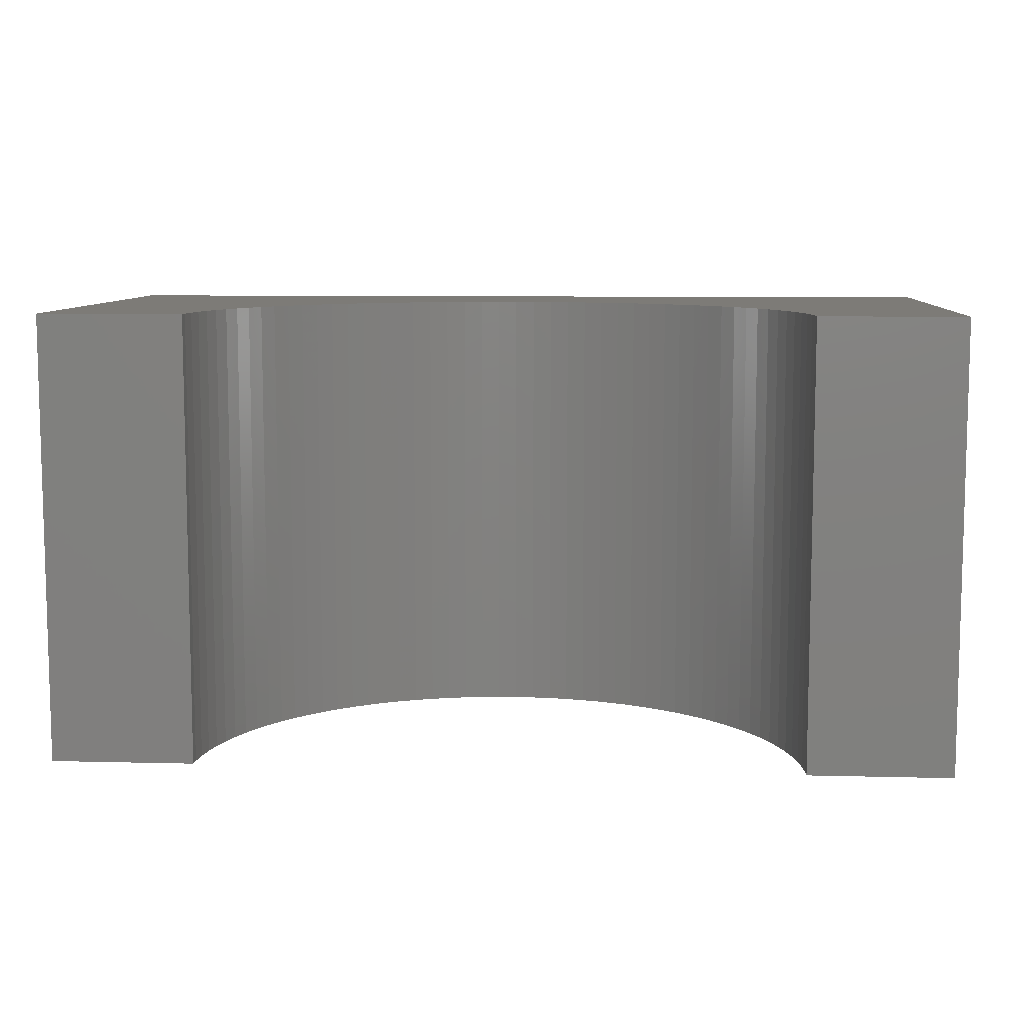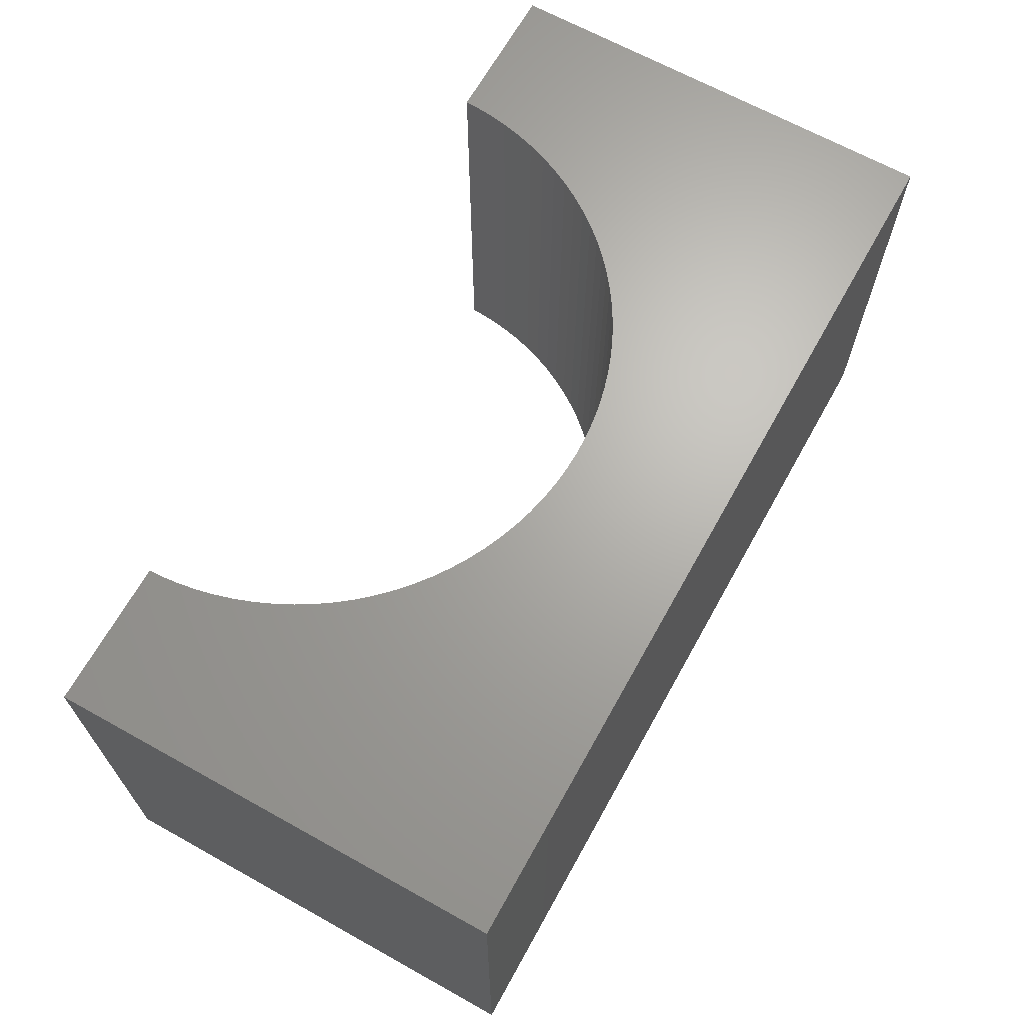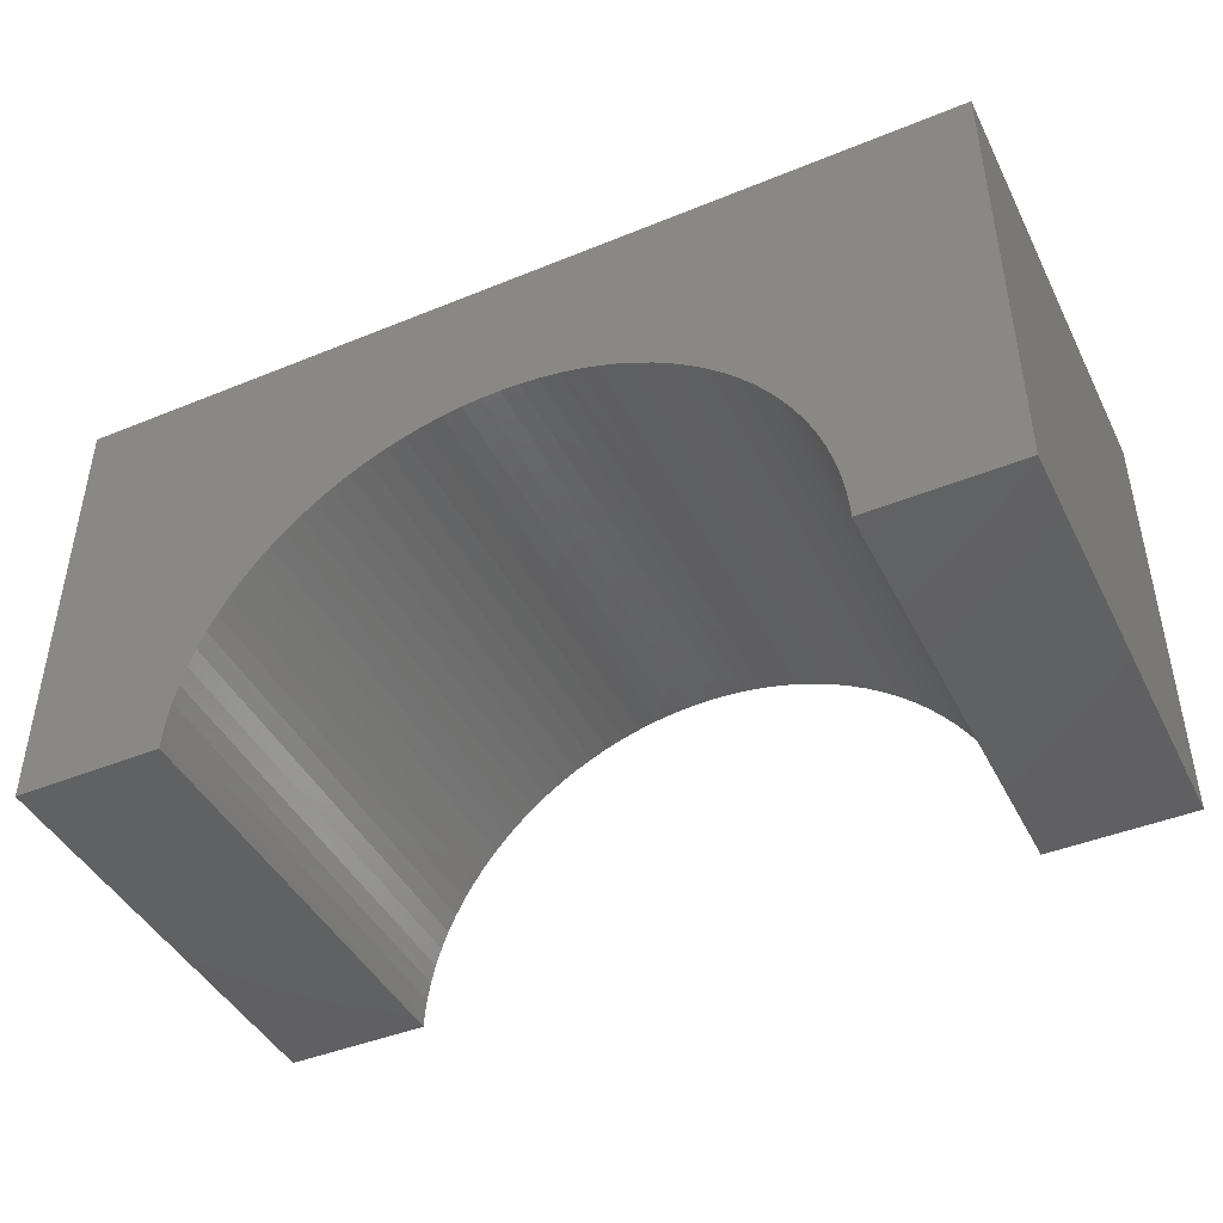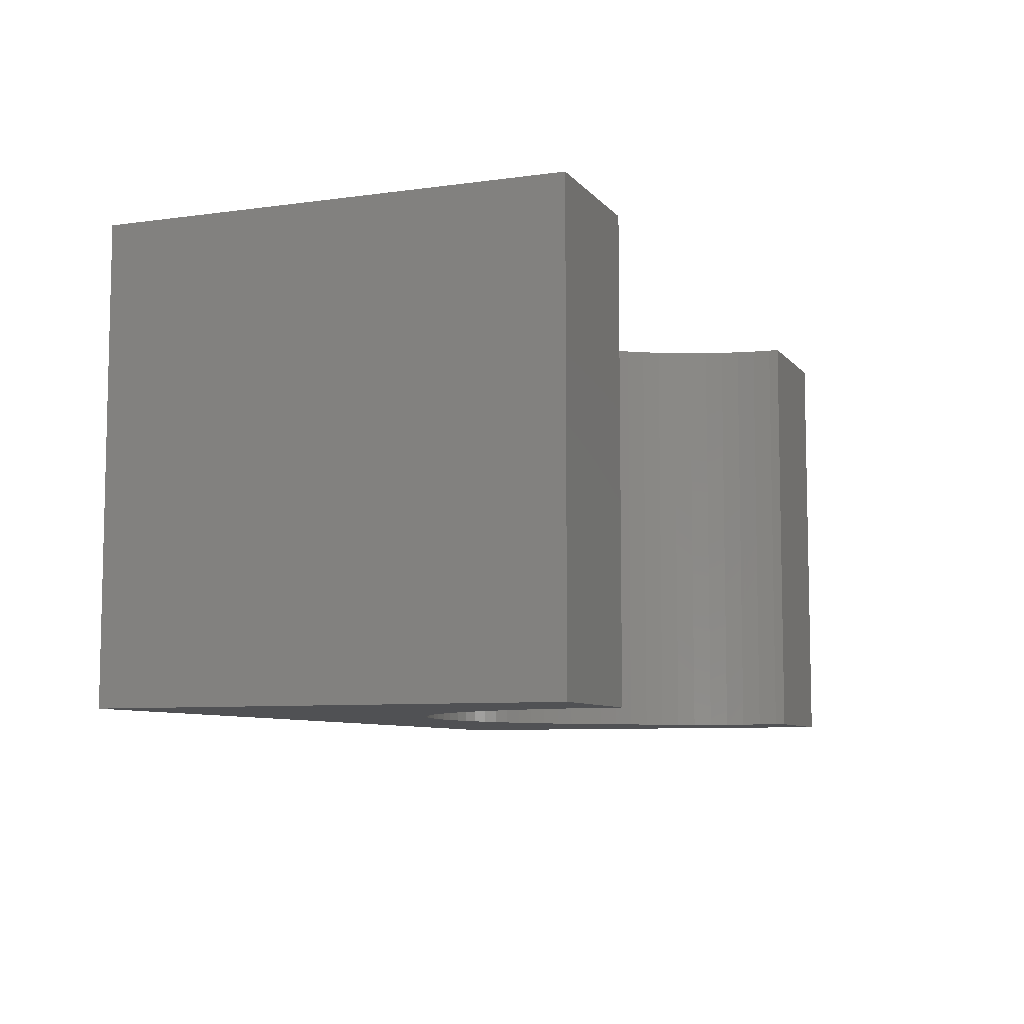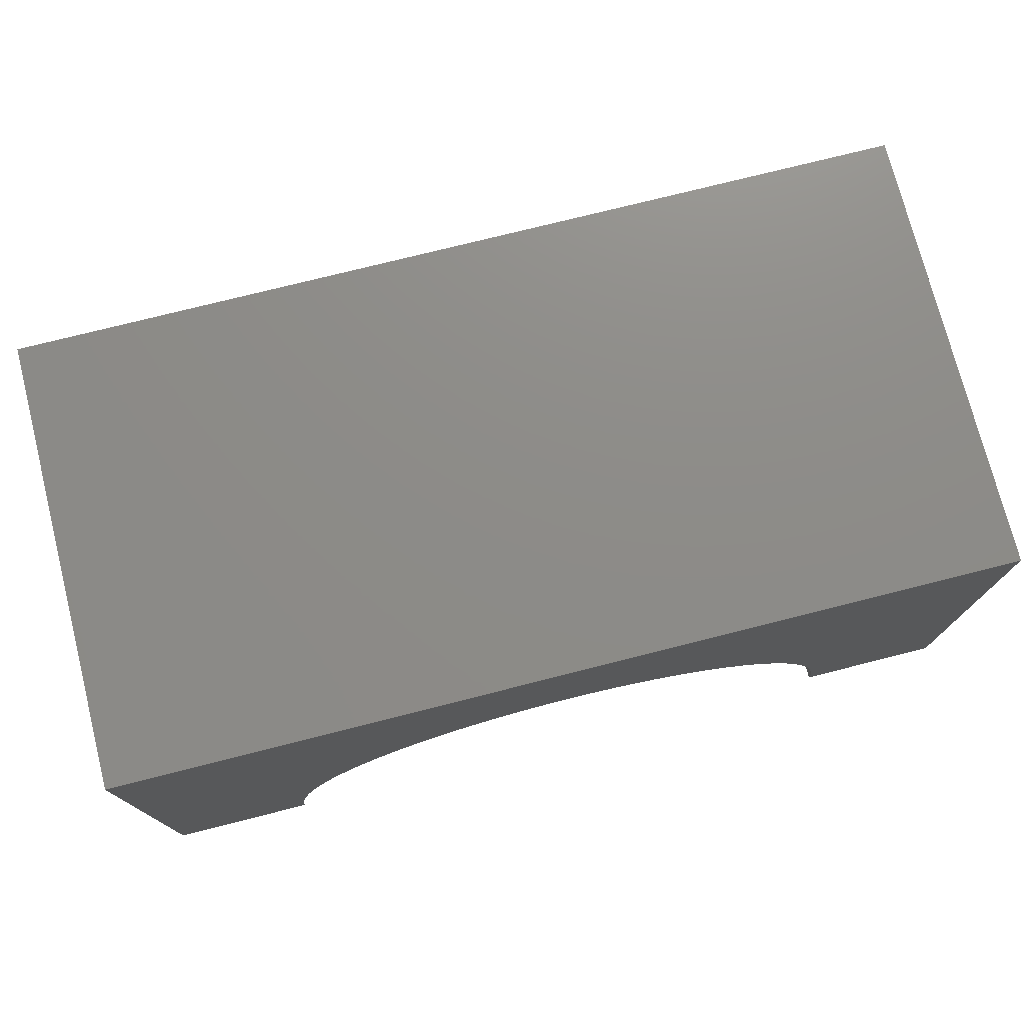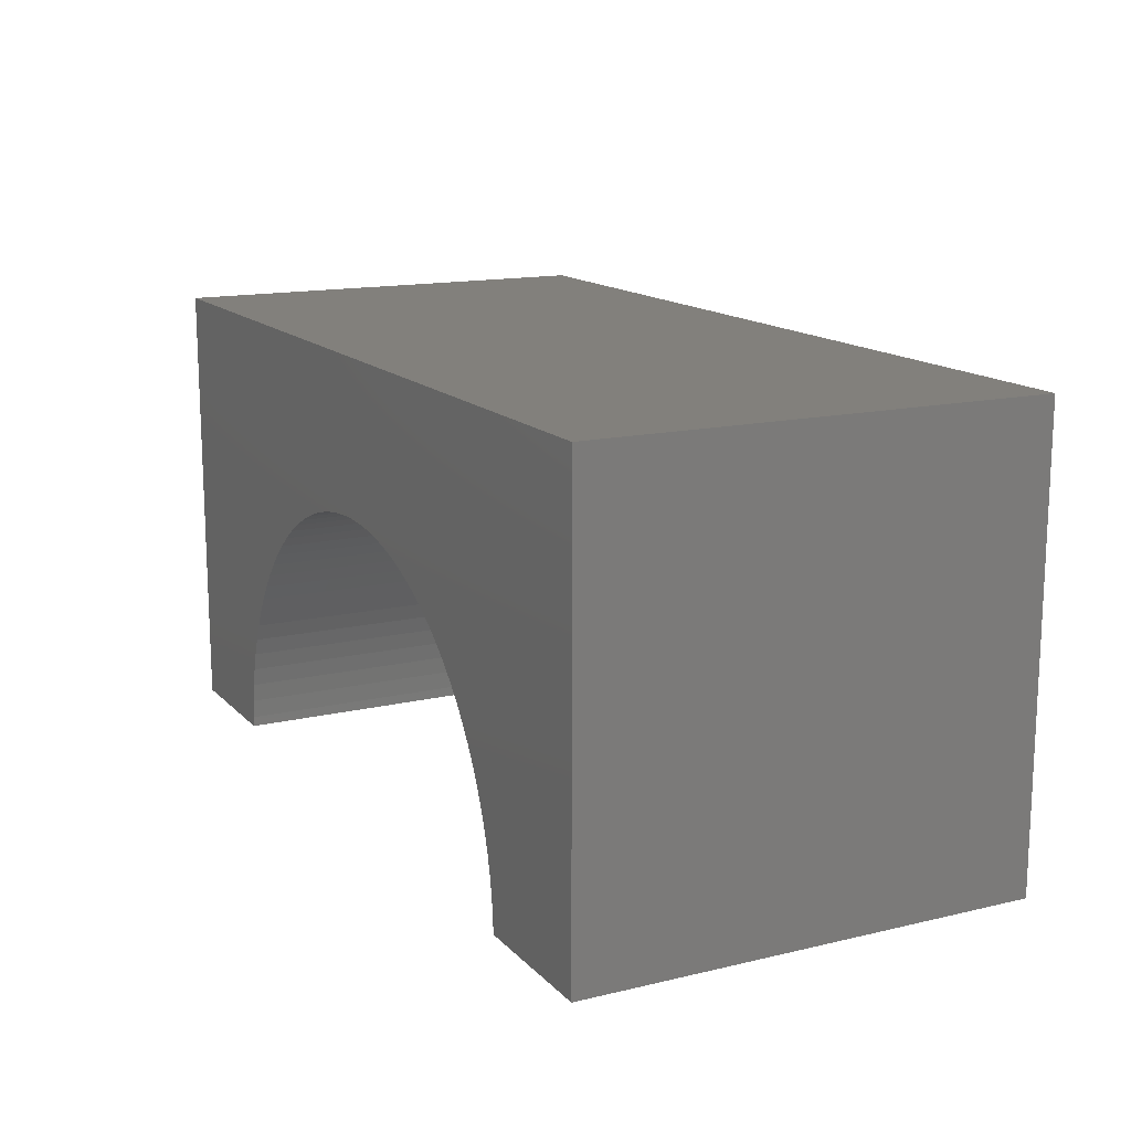
<metadata>
{"format":"stl","ext":"stl","renderer":"f3d","projection":"perspective","resolution":1024,"background":"white","views":[{"elev":8.6,"azim":-176.1,"up":"+Y"},{"elev":66.7,"azim":-60.9,"up":"+Y"},{"elev":-43.9,"azim":-154.4,"up":"+Z"},{"elev":-7.7,"azim":111.4,"up":"+Y"},{"elev":75.2,"azim":-14.2,"up":"+Z"},{"elev":14.6,"azim":-117.1,"up":"+Z"}]}
</metadata>
<code>
# stl→obj: 110 verts, 216 faces
v -5 -2.5 -2.5
v -5 2.5 2.5
v -5 2.5 -2.5
v -5 -2.5 2.5
v 5 -2.5 2.5
v 5 2.5 2.5
v 5 2.5 -2.5
v 5 -2.5 -2.5
v 0 2.5 0.8
v 0.2135 2.5 0.7933
v 0.4261 2.5 0.7732
v 0.6371 2.5 0.7398
v 0.8455 2.5 0.6932
v 1.051 2.5 0.6336
v 1.252 2.5 0.5612
v 1.448 2.5 0.4764
v 1.638 2.5 0.3794
v 1.822 2.5 0.2707
v 1.998 2.5 0.1507
v 2.167 2.5 0.01974
v 2.327 2.5 -0.1215
v 2.478 2.5 -0.2725
v 2.62 2.5 -0.4328
v 2.751 2.5 -0.6015
v 2.871 2.5 -0.7782
v 2.979 2.5 -0.962
v 3.076 2.5 -1.152
v 3.161 2.5 -1.348
v 3.234 2.5 -1.549
v 3.293 2.5 -1.754
v 3.34 2.5 -1.963
v 3.373 2.5 -2.174
v 3.393 2.5 -2.387
v 3.397 2.5 -2.5
v -0.2135 2.5 0.7933
v -0.4261 2.5 0.7732
v -0.6371 2.5 0.7398
v -0.8455 2.5 0.6932
v -1.051 2.5 0.6336
v -1.252 2.5 0.5612
v -1.448 2.5 0.4764
v -1.638 2.5 0.3794
v -1.822 2.5 0.2707
v -1.998 2.5 0.1507
v -2.167 2.5 0.01974
v -2.327 2.5 -0.1215
v -2.478 2.5 -0.2725
v -2.62 2.5 -0.4328
v -2.751 2.5 -0.6015
v -2.871 2.5 -0.7782
v -2.979 2.5 -0.962
v -3.076 2.5 -1.152
v -3.161 2.5 -1.348
v -3.234 2.5 -1.549
v -3.293 2.5 -1.754
v -3.34 2.5 -1.963
v -3.373 2.5 -2.174
v -3.393 2.5 -2.387
v -3.397 2.5 -2.5
v -3.397 -2.5 -2.5
v 3.397 -2.5 -2.5
v 0 -2.5 0.8
v -0.2135 -2.5 0.7933
v -0.4261 -2.5 0.7732
v -0.6371 -2.5 0.7398
v -0.8455 -2.5 0.6932
v -1.051 -2.5 0.6336
v -1.252 -2.5 0.5612
v -1.448 -2.5 0.4764
v -1.638 -2.5 0.3794
v -1.822 -2.5 0.2707
v -1.998 -2.5 0.1507
v -2.167 -2.5 0.01974
v -2.327 -2.5 -0.1215
v -2.478 -2.5 -0.2725
v -2.62 -2.5 -0.4328
v -2.751 -2.5 -0.6015
v -2.871 -2.5 -0.7782
v -2.979 -2.5 -0.962
v -3.076 -2.5 -1.152
v -3.161 -2.5 -1.348
v -3.234 -2.5 -1.549
v -3.293 -2.5 -1.754
v -3.34 -2.5 -1.963
v -3.373 -2.5 -2.174
v -3.393 -2.5 -2.387
v 0.2135 -2.5 0.7933
v 0.4261 -2.5 0.7732
v 0.6371 -2.5 0.7398
v 0.8455 -2.5 0.6932
v 1.051 -2.5 0.6336
v 1.252 -2.5 0.5612
v 1.448 -2.5 0.4764
v 1.638 -2.5 0.3794
v 1.822 -2.5 0.2707
v 1.998 -2.5 0.1507
v 2.167 -2.5 0.01974
v 2.327 -2.5 -0.1215
v 2.478 -2.5 -0.2725
v 2.62 -2.5 -0.4328
v 2.751 -2.5 -0.6015
v 2.871 -2.5 -0.7782
v 2.979 -2.5 -0.962
v 3.076 -2.5 -1.152
v 3.161 -2.5 -1.348
v 3.234 -2.5 -1.549
v 3.293 -2.5 -1.754
v 3.34 -2.5 -1.963
v 3.373 -2.5 -2.174
v 3.393 -2.5 -2.387
f 1 2 3
f 2 1 4
f 2 5 6
f 5 2 4
f 5 7 6
f 7 5 8
f 6 9 2
f 6 10 9
f 6 11 10
f 6 12 11
f 6 13 12
f 6 14 13
f 6 15 14
f 6 16 15
f 6 17 16
f 6 18 17
f 6 19 18
f 6 20 19
f 6 21 20
f 6 22 21
f 6 23 22
f 6 24 23
f 6 25 24
f 6 26 25
f 6 27 26
f 7 27 6
f 27 7 28
f 28 7 29
f 29 7 30
f 30 7 31
f 31 7 32
f 32 7 33
f 33 7 34
f 35 2 9
f 36 2 35
f 37 2 36
f 38 2 37
f 39 2 38
f 40 2 39
f 41 2 40
f 42 2 41
f 43 2 42
f 44 2 43
f 45 2 44
f 46 2 45
f 47 2 46
f 48 2 47
f 49 2 48
f 50 2 49
f 51 2 50
f 52 2 51
f 3 52 53
f 3 53 54
f 3 54 55
f 3 55 56
f 3 56 57
f 3 57 58
f 3 58 59
f 52 3 2
f 1 59 60
f 59 1 3
f 61 7 8
f 7 61 34
f 4 62 5
f 4 63 62
f 4 64 63
f 4 65 64
f 4 66 65
f 4 67 66
f 4 68 67
f 4 69 68
f 4 70 69
f 4 71 70
f 4 72 71
f 4 73 72
f 4 74 73
f 4 75 74
f 4 76 75
f 4 77 76
f 4 78 77
f 4 79 78
f 4 80 79
f 1 80 4
f 80 1 81
f 81 1 82
f 82 1 83
f 83 1 84
f 84 1 85
f 85 1 86
f 86 1 60
f 87 5 62
f 88 5 87
f 89 5 88
f 90 5 89
f 91 5 90
f 92 5 91
f 93 5 92
f 94 5 93
f 95 5 94
f 96 5 95
f 97 5 96
f 98 5 97
f 99 5 98
f 100 5 99
f 101 5 100
f 102 5 101
f 103 5 102
f 104 5 103
f 8 104 105
f 8 105 106
f 8 106 107
f 8 107 108
f 8 108 109
f 8 109 110
f 8 110 61
f 104 8 5
f 61 33 34
f 33 61 110
f 110 32 33
f 32 110 109
f 86 59 58
f 59 86 60
f 63 9 62
f 9 63 35
f 99 21 22
f 21 99 98
f 74 47 46
f 47 74 75
f 105 27 28
f 27 105 104
f 77 50 49
f 50 77 78
f 66 37 65
f 37 66 38
f 107 29 30
f 29 107 106
f 104 26 27
f 26 104 103
f 100 22 23
f 22 100 99
f 88 12 89
f 12 88 11
f 87 11 88
f 11 87 10
f 96 20 97
f 20 96 19
f 78 51 50
f 51 78 79
f 83 56 55
f 56 83 84
f 72 43 71
f 43 72 44
f 74 45 73
f 45 74 46
f 65 36 64
f 36 65 37
f 108 30 31
f 30 108 107
f 101 23 24
f 23 101 100
f 89 13 90
f 13 89 12
f 62 10 87
f 10 62 9
f 91 15 92
f 15 91 14
f 93 17 94
f 17 93 16
f 84 57 56
f 57 84 85
f 76 49 48
f 49 76 77
f 80 53 52
f 53 80 81
f 81 54 53
f 54 81 82
f 73 44 72
f 44 73 45
f 71 42 70
f 42 71 43
f 69 40 68
f 40 69 41
f 67 38 66
f 38 67 39
f 64 35 63
f 35 64 36
f 109 31 32
f 31 109 108
f 106 28 29
f 28 106 105
f 103 25 26
f 25 103 102
f 102 24 25
f 24 102 101
f 90 14 91
f 14 90 13
f 92 16 93
f 16 92 15
f 95 19 96
f 19 95 18
f 94 18 95
f 18 94 17
f 97 21 98
f 21 97 20
f 75 48 47
f 48 75 76
f 79 52 51
f 52 79 80
f 82 55 54
f 55 82 83
f 85 58 57
f 58 85 86
f 70 41 69
f 41 70 42
f 68 39 67
f 39 68 40

</code>
